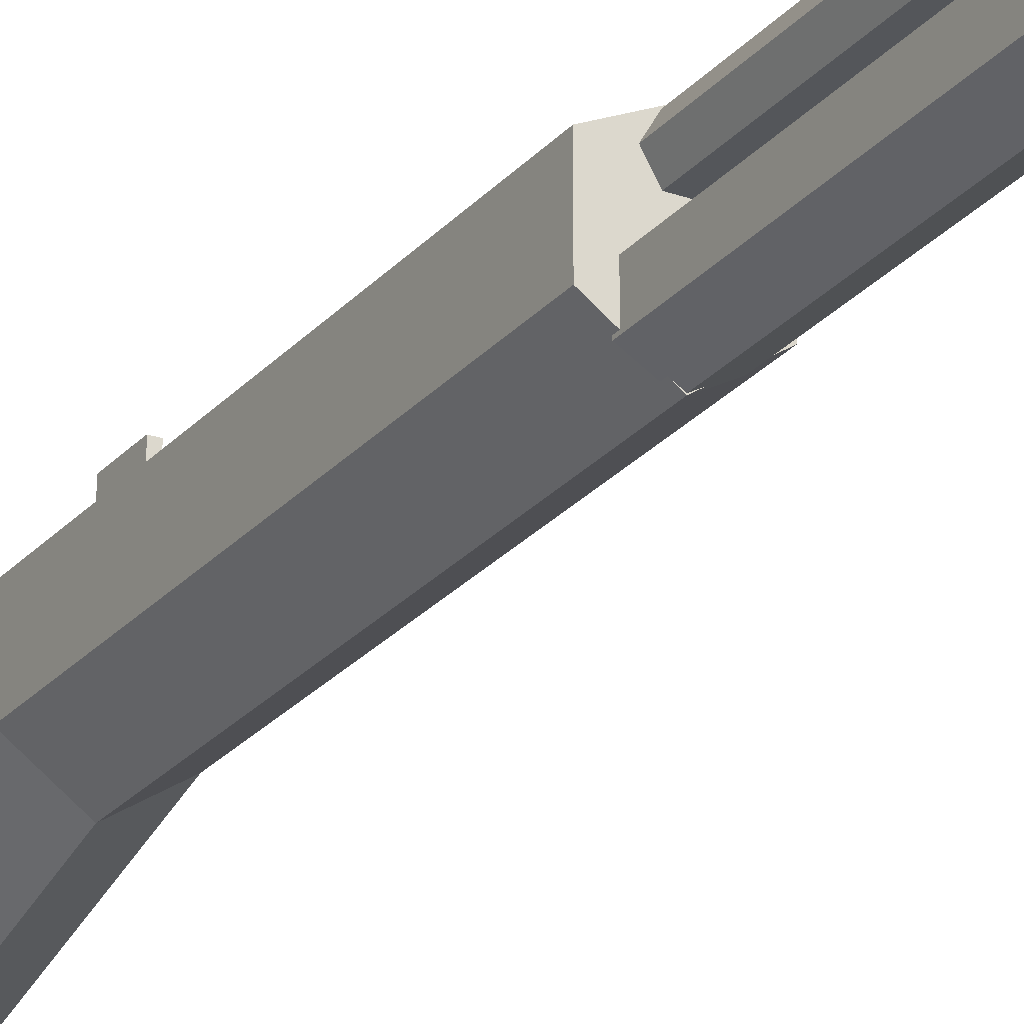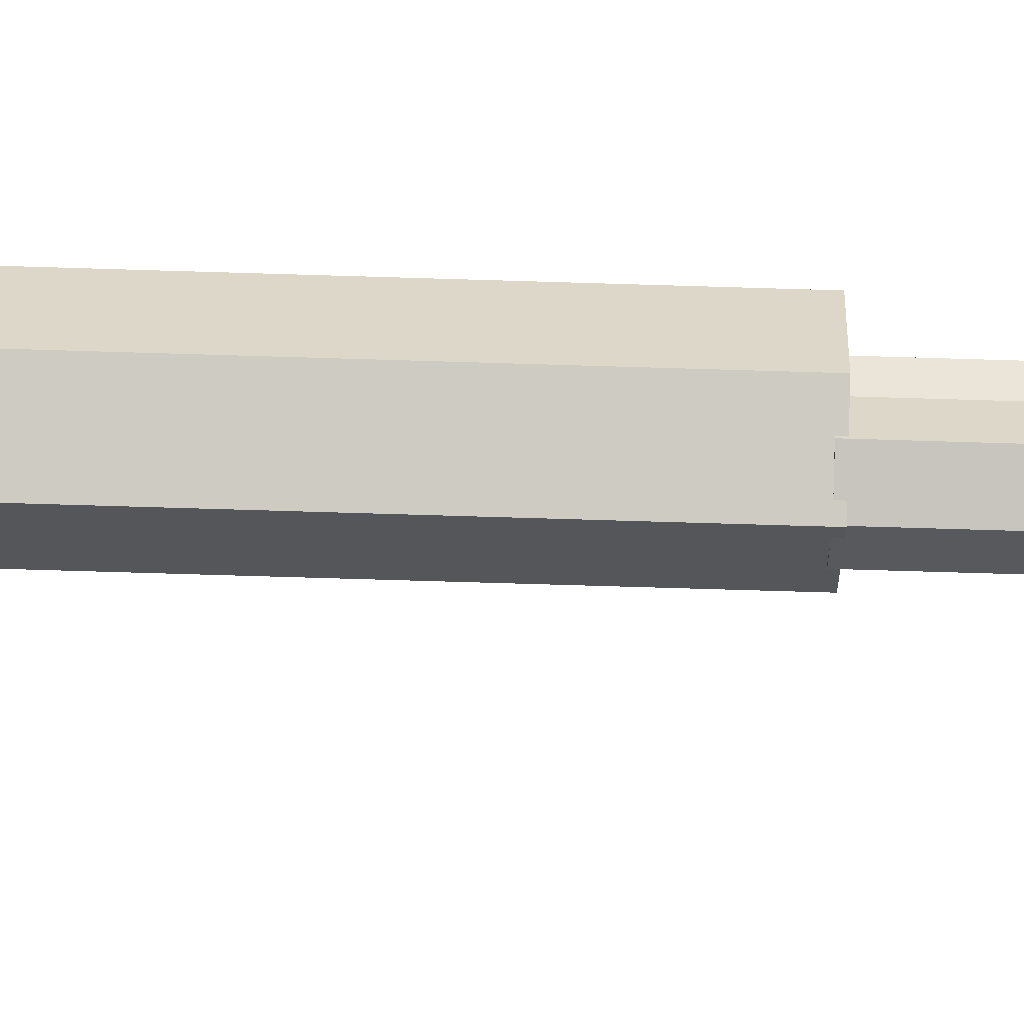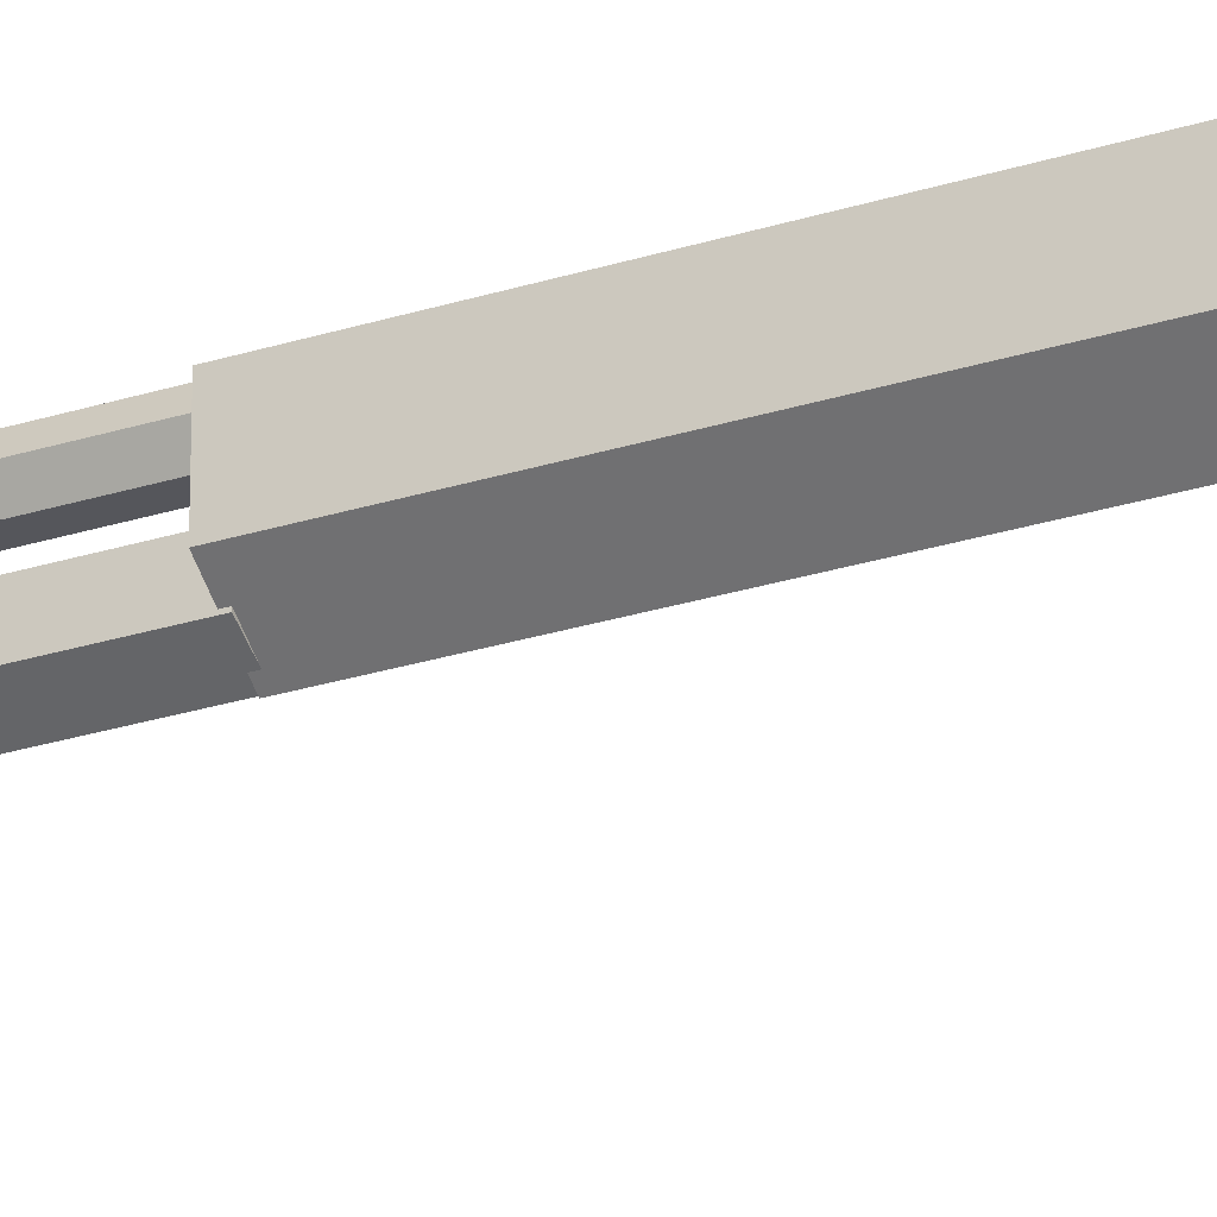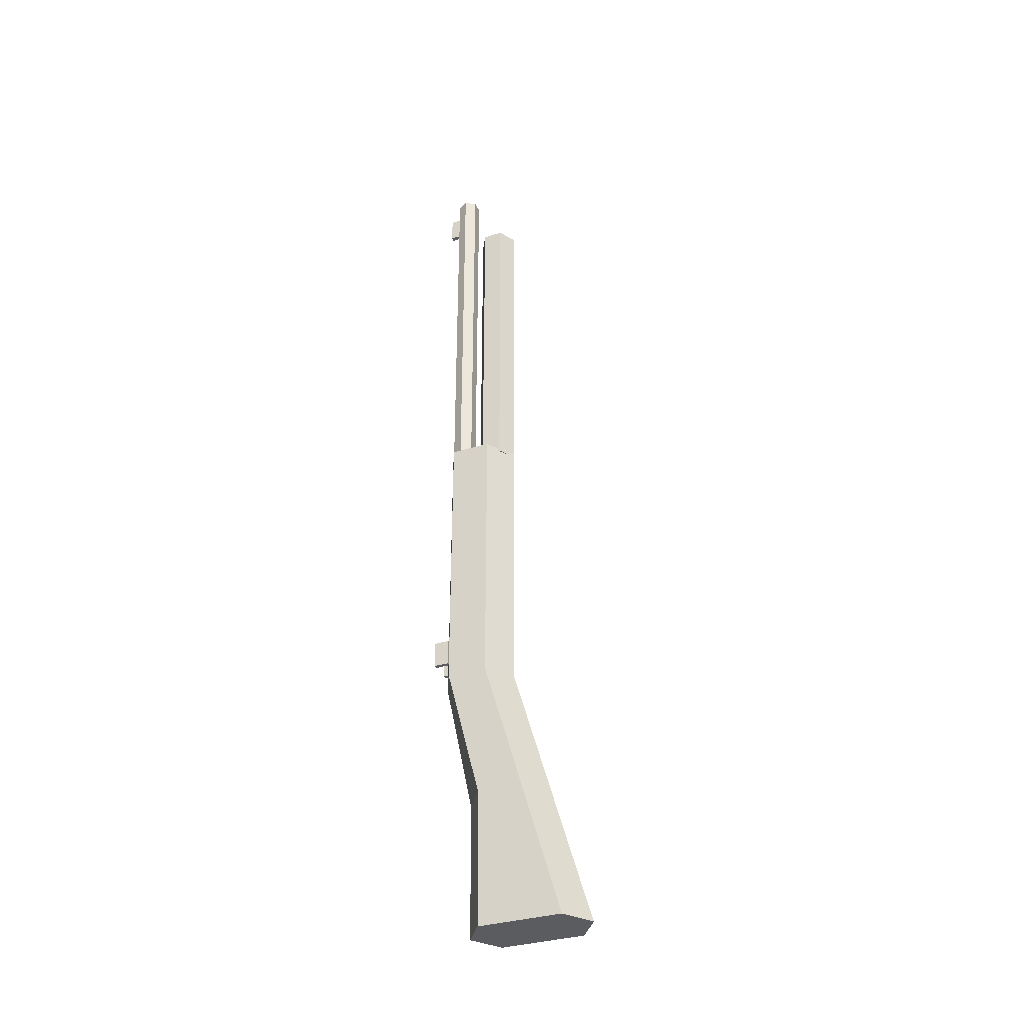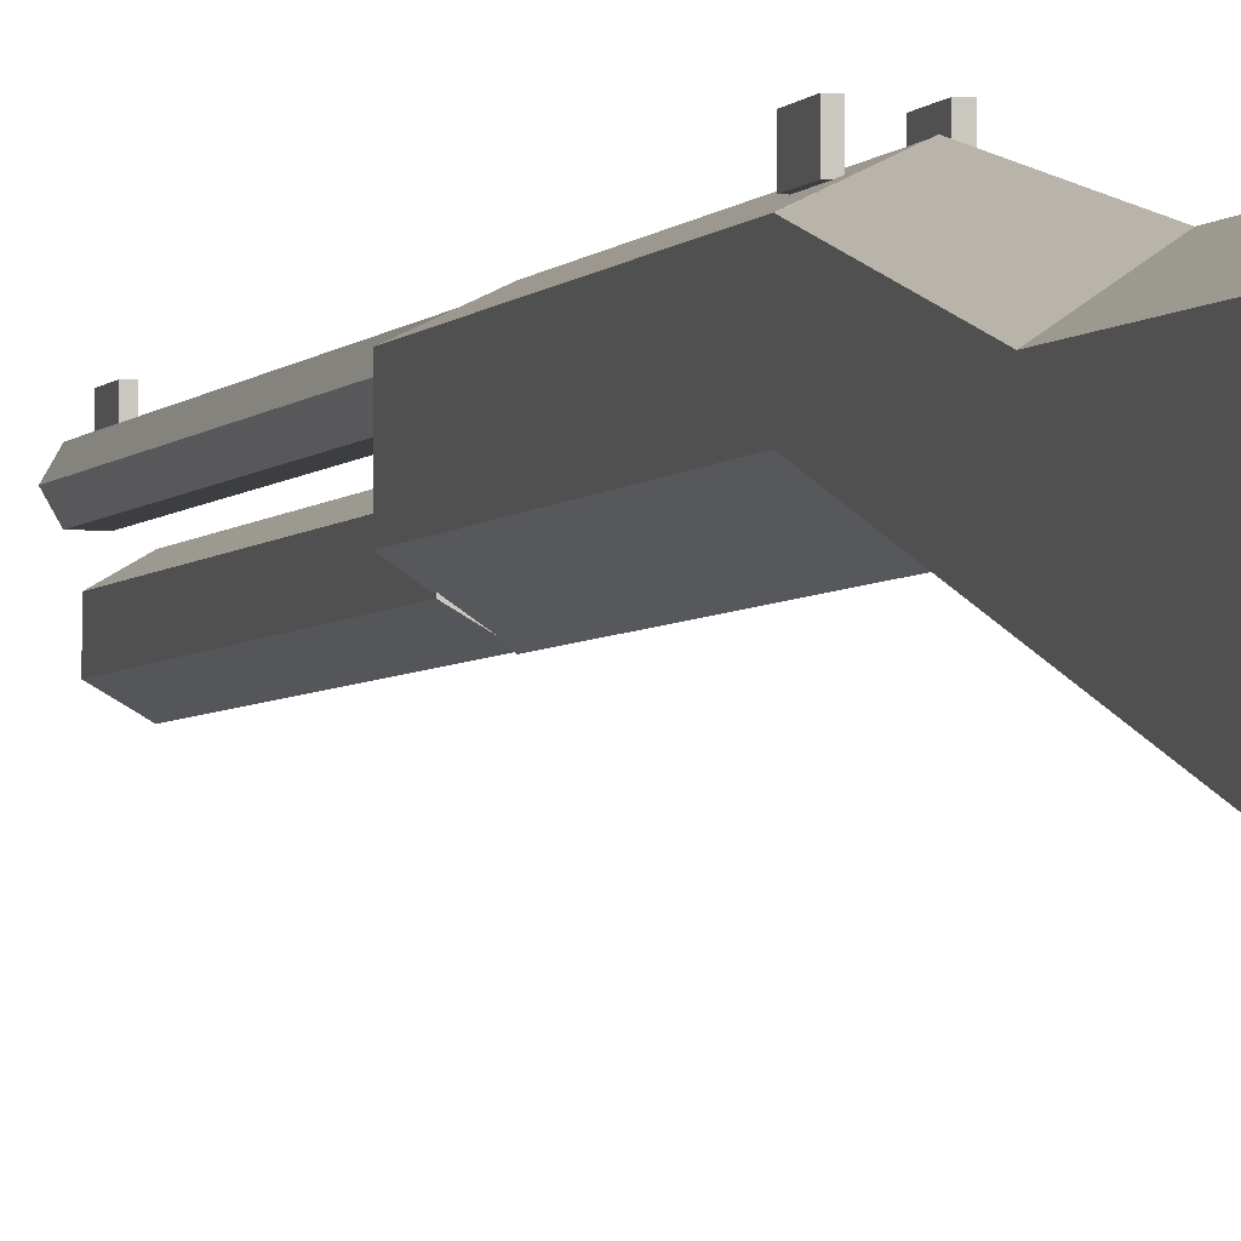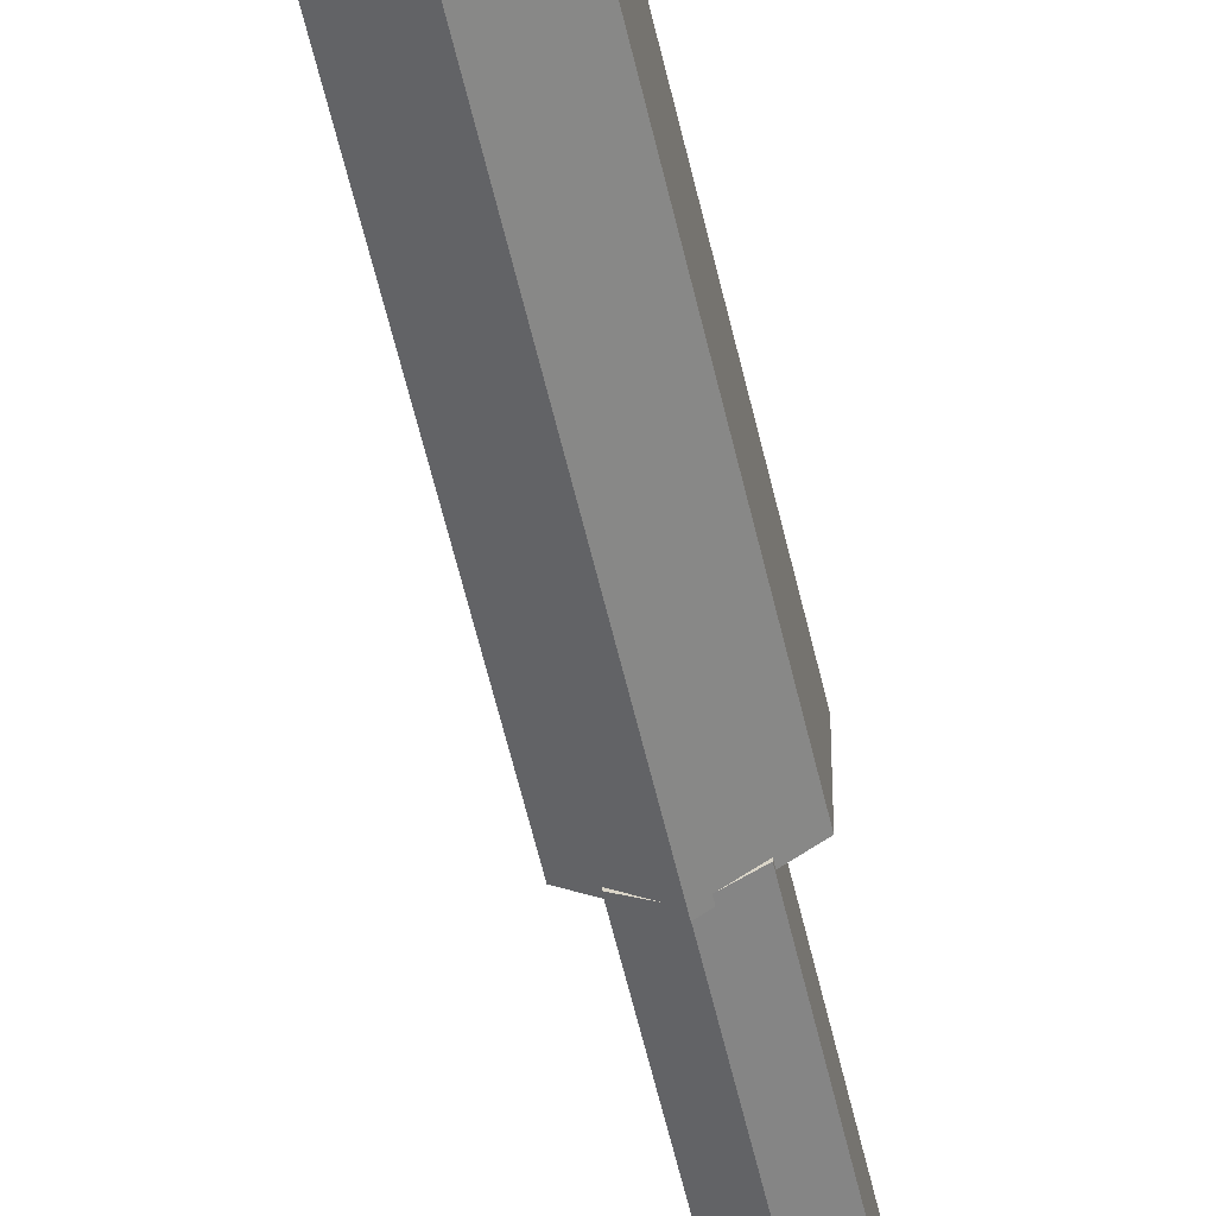
<metadata>
{"format":"obj","ext":"obj","renderer":"f3d","projection":"perspective","resolution":1024,"background":"white","views":[{"elev":-25.2,"azim":-30.4,"up":"+Y"},{"elev":-60.1,"azim":-91.9,"up":"+Y"},{"elev":-26.3,"azim":116.9,"up":"+Y"},{"elev":-34.7,"azim":-67.7,"up":"+Z"},{"elev":-3.2,"azim":164.7,"up":"+Y"},{"elev":-53.7,"azim":-167.7,"up":"+Y"}]}
</metadata>
<code>
o Cylinder
v 1e-06 0.8458 3.521
v -1e-06 0.8458 -3.521
v -0.7303 0.5 -3.521
v -0.7303 0.5 3.521
v -0.7303 -0.5 -3.521
v -0.7303 -0.5 3.521
v -1e-06 -1 -3.521
v 1e-06 -1 3.521
v 0.7303 -0.5 -3.521
v 0.7303 -0.5 3.521
v 0.7303 0.5 -3.521
v 0.7303 0.5 3.521
f 1 2 3 4
f 4 3 5 6
f 6 5 7 8
f 8 7 9 10
f 3 2 11 9 7 5
f 10 9 11 12
f 12 11 2 1
f 1 4 6 8 10 12
o Cylinder.001
v -2e-06 0.1454 -6.894
v -3e-06 0.1183 -10.28
v -0.7303 -0.3817 -10.28
v -0.7303 -0.3546 -6.894
v -0.7303 -2.453 -10.28
v -0.7303 -1.477 -6.894
v -3e-06 -2.953 -10.28
v -2e-06 -1.977 -6.894
v 0.7303 -2.453 -10.28
v 0.7303 -1.477 -6.894
v 0.7303 -0.3817 -10.28
v 0.7303 -0.3546 -6.894
v -1e-06 0.8519 -3.507
v -0.7303 0.5 -3.507
v -0.7303 -0.5 -3.507
v -1e-06 -1 -3.507
v 0.7303 -0.5 -3.507
v 0.7303 0.5 -3.507
f 13 14 15 16
f 16 15 17 18
f 18 17 19 20
f 20 19 21 22
f 15 14 23 21 19 17
f 22 21 23 24
f 24 23 14 13
f 25 26 27 28 29 30
f 30 24 13 25
f 29 22 24 30
f 28 20 22 29
f 27 18 20 28
f 26 16 18 27
f 25 13 16 26
o Cylinder.002
v -0.15 0.7562 13.49
v -0.15 0.7562 3.464
v -0.3 0.4964 3.464
v -0.3 0.4964 13.49
v -0.15 0.2366 3.464
v -0.15 0.2366 13.49
v 0.15 0.2366 3.464
v 0.15 0.2366 13.49
v 0.3 0.4964 3.464
v 0.3 0.4964 13.49
v 0.15 0.7562 3.464
v 0.15 0.7562 13.49
f 31 32 33 34
f 34 33 35 36
f 36 35 37 38
f 38 37 39 40
f 33 32 41 39 37 35
f 40 39 41 42
f 42 41 32 31
f 31 34 36 38 40 42
o Cylinder.003
v 4e-06 0.01349 11.65
v 1e-06 0.01349 3.441
v -0.433 -0.2365 3.441
v -0.433 -0.2365 11.65
v -0.433 -0.7365 3.441
v -0.433 -0.7365 11.65
v 1e-06 -0.9865 3.441
v 4e-06 -0.9865 11.65
v 0.433 -0.7365 3.441
v 0.433 -0.7365 11.65
v 0.433 -0.2365 3.441
v 0.433 -0.2365 11.65
f 43 44 45 46
f 46 45 47 48
f 48 47 49 50
f 50 49 51 52
f 45 44 53 51 49 47
f 52 51 53 54
f 54 53 44 43
f 43 46 48 50 52 54
o Cube_Cube.001
v -0.2395 0.7067 -2.924
v -0.2395 1.08 -2.924
v -0.2395 1.08 -2.263
v -0.2395 0.7067 -2.263
v -0.3507 1.08 -2.263
v -0.3507 0.7067 -2.263
v -0.3507 1.08 -2.924
v -0.3507 0.7067 -2.924
f 55 56 57 58
f 58 57 59 60
f 60 59 61 62
f 62 61 56 55
f 58 60 62 55
f 59 57 56 61
o Cube.001_Cube.002
v 0.3507 0.7067 -2.924
v 0.3507 1.08 -2.924
v 0.3507 1.08 -2.263
v 0.3507 0.7067 -2.263
v 0.2395 1.08 -2.263
v 0.2395 0.7067 -2.263
v 0.2395 1.08 -2.924
v 0.2395 0.7067 -2.924
f 63 64 65 66
f 66 65 67 68
f 68 67 69 70
f 70 69 64 63
f 66 68 70 63
f 67 65 64 69
o Cube.002_Cube.003
v 0.05556 0.7518 12.4
v 0.05556 1.044 12.4
v 0.05556 1.044 13.06
v 0.05556 0.7518 13.06
v -0.05556 1.044 13.06
v -0.05556 0.7518 13.06
v -0.05556 1.044 12.4
v -0.05556 0.7518 12.4
f 71 72 73 74
f 74 73 75 76
f 76 75 77 78
f 78 77 72 71
f 74 76 78 71
f 75 73 72 77

</code>
